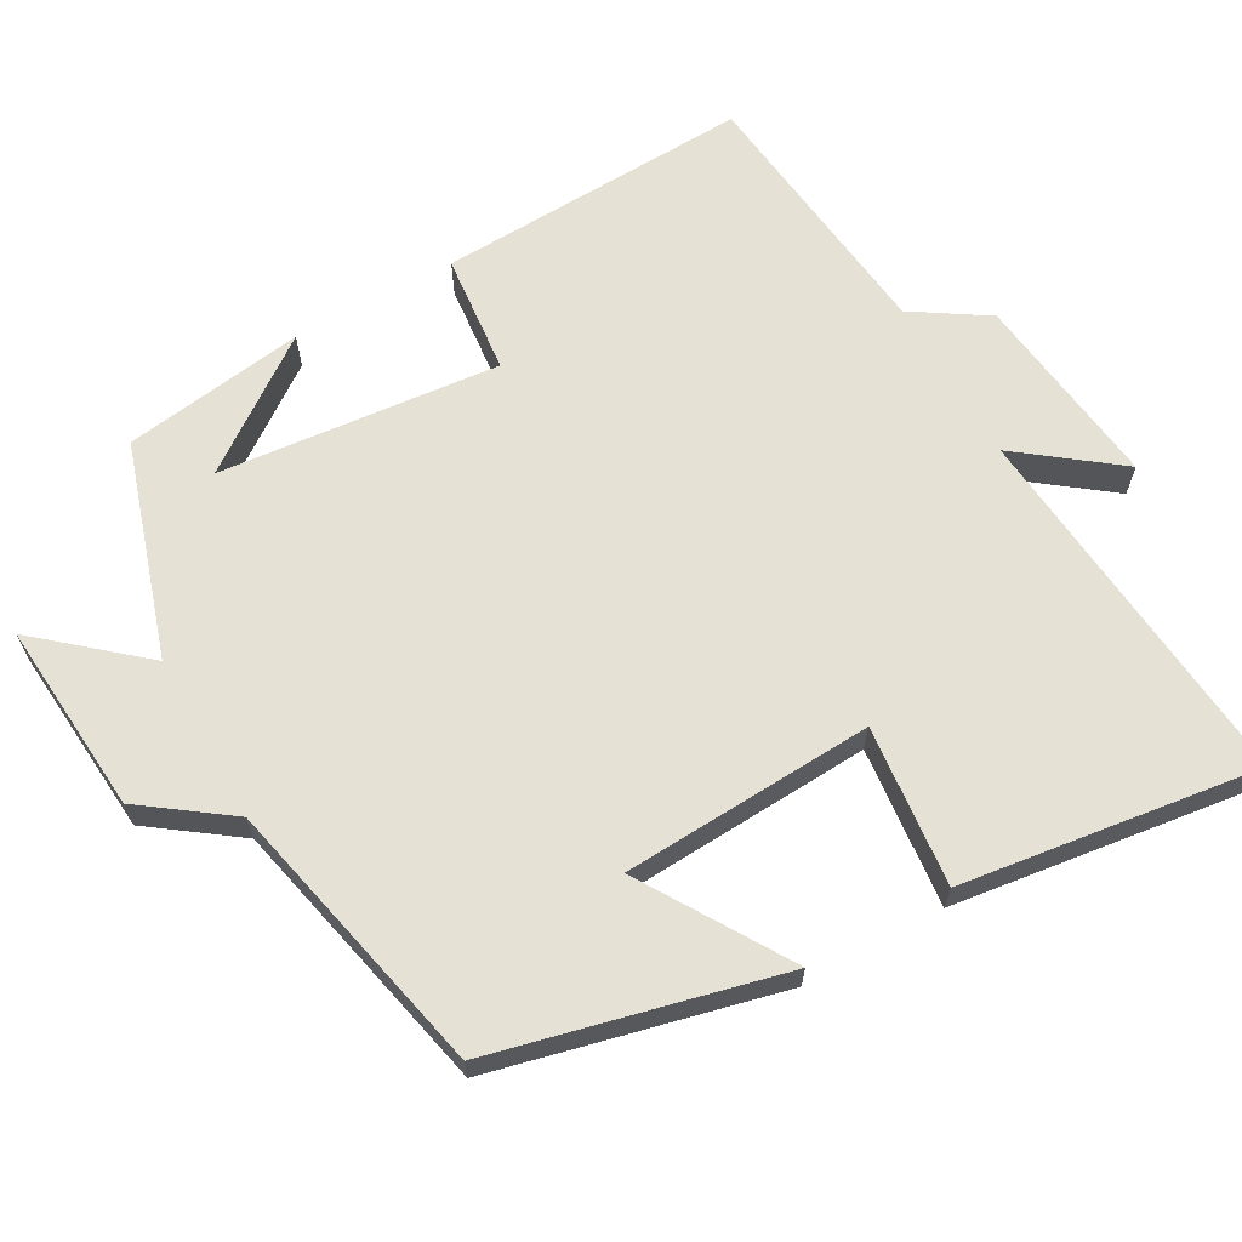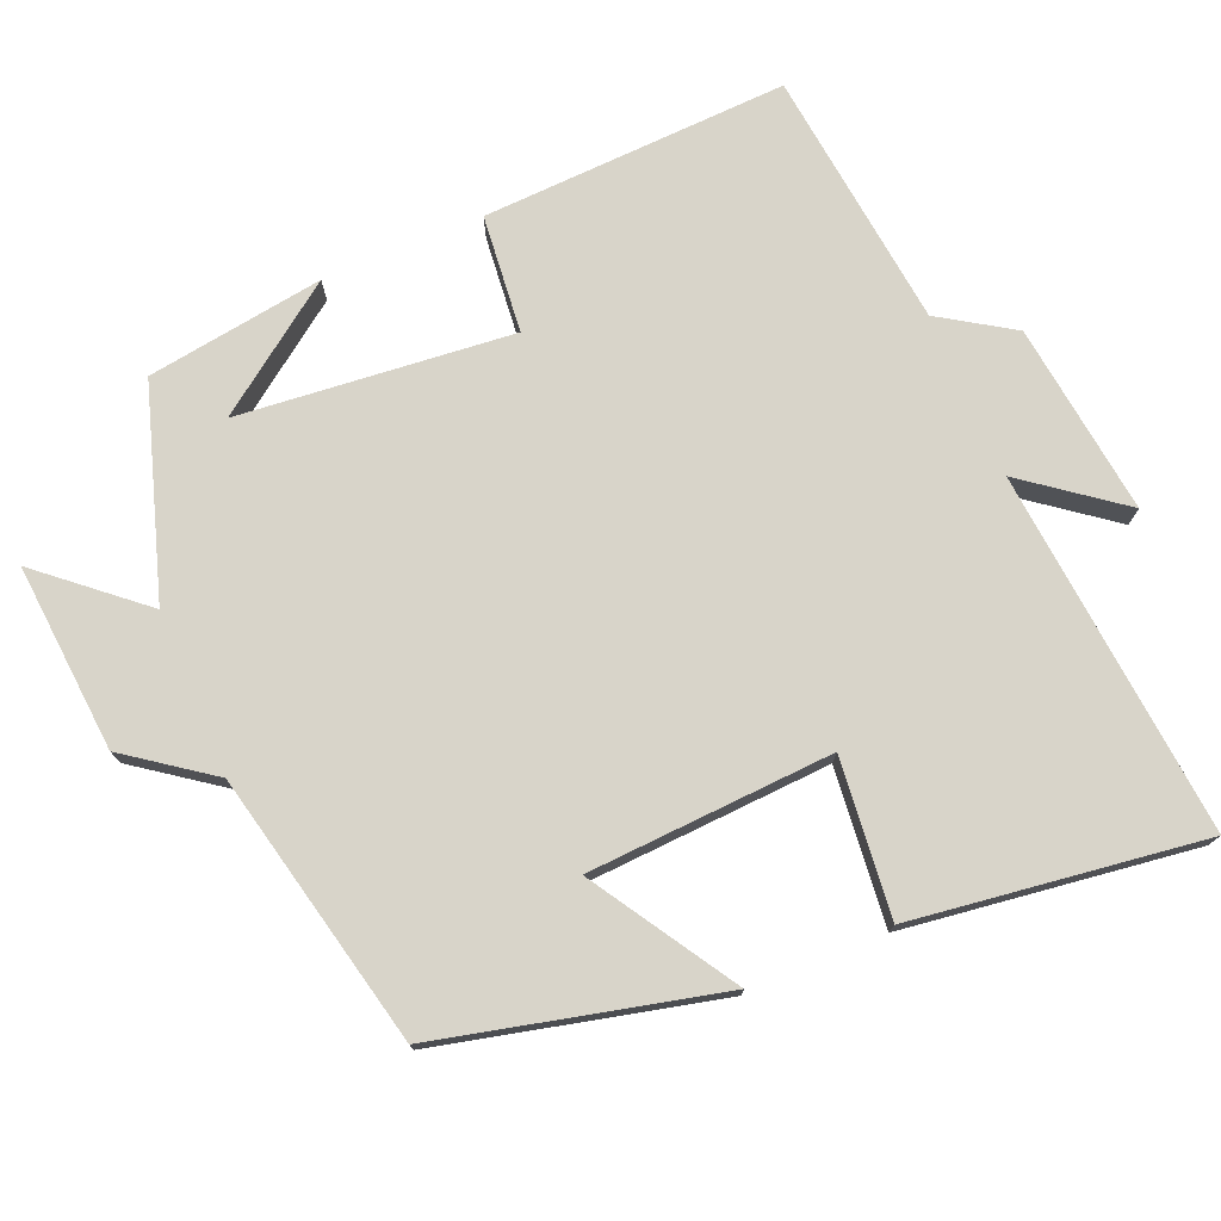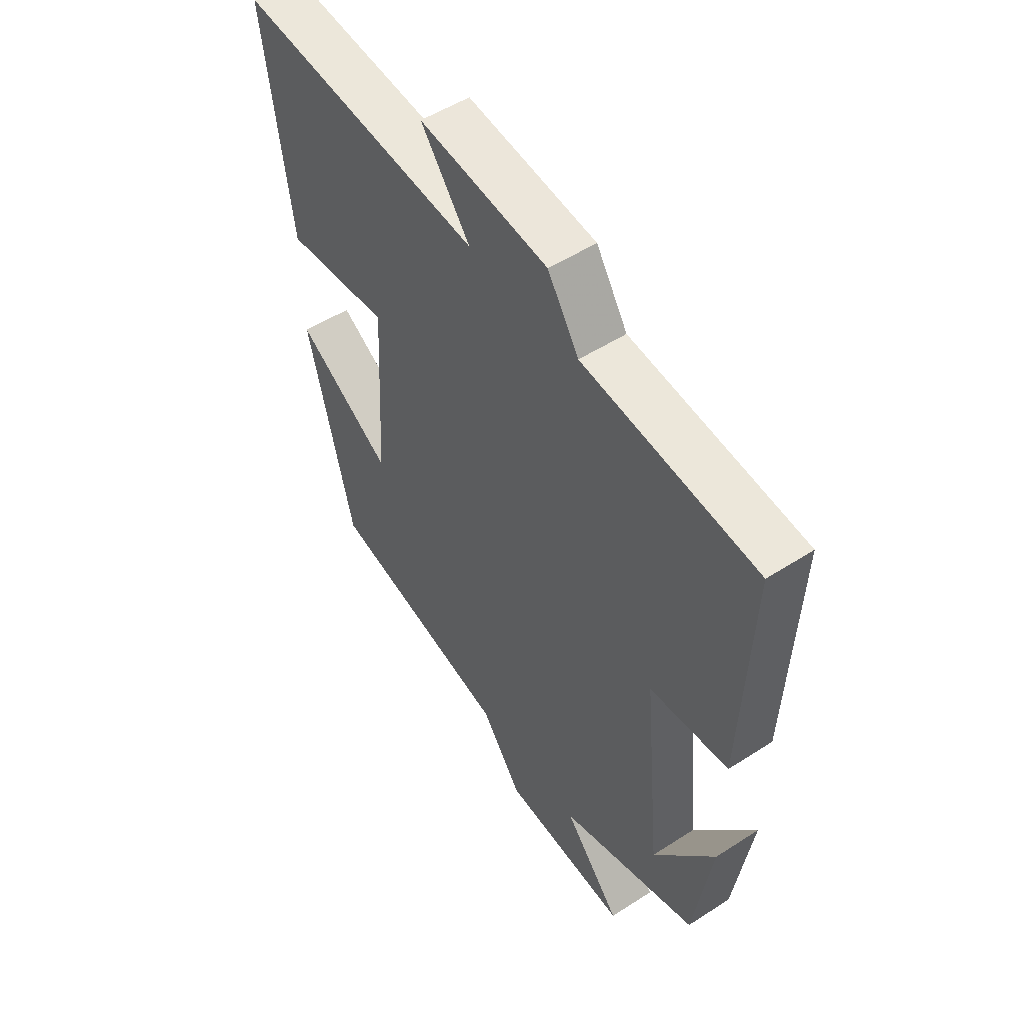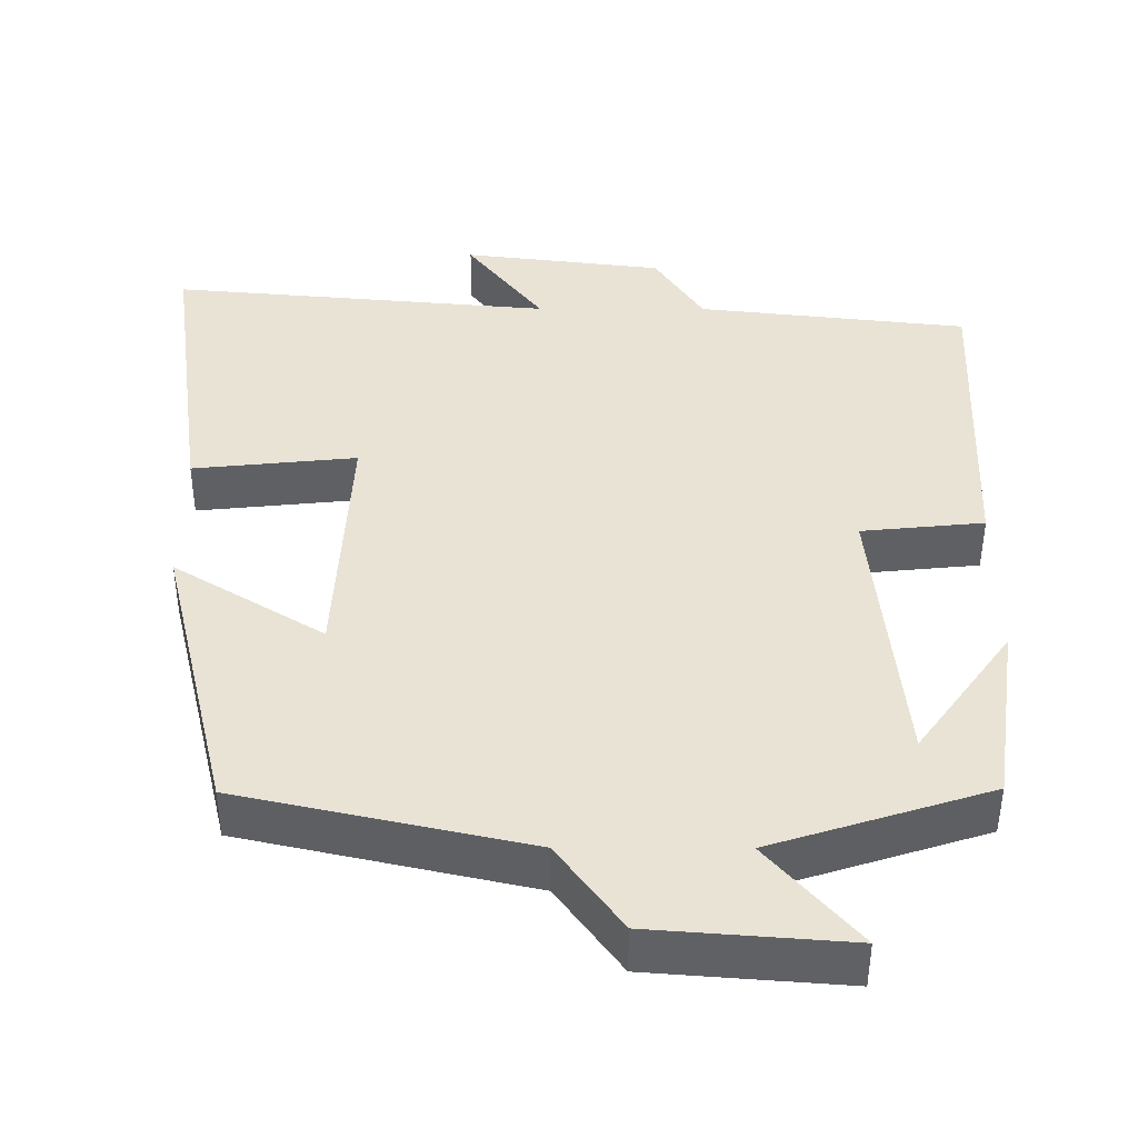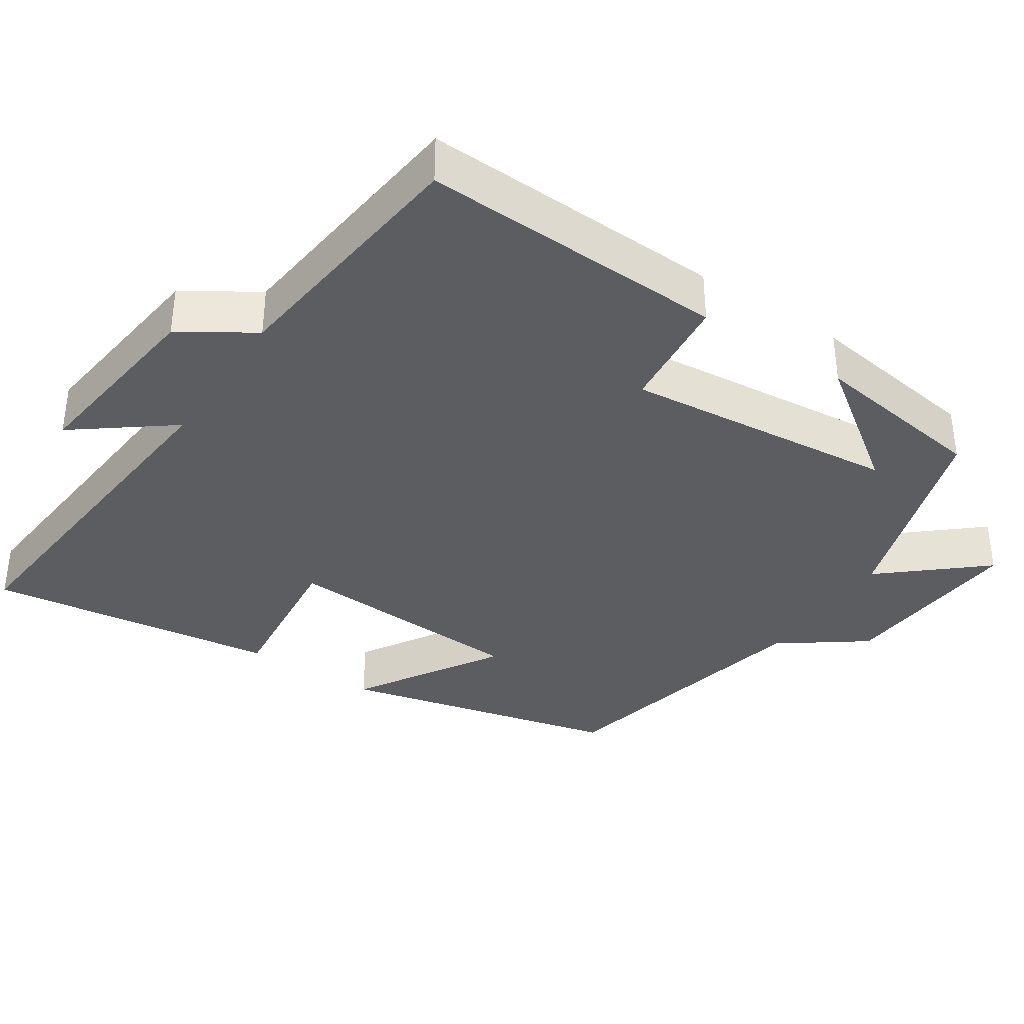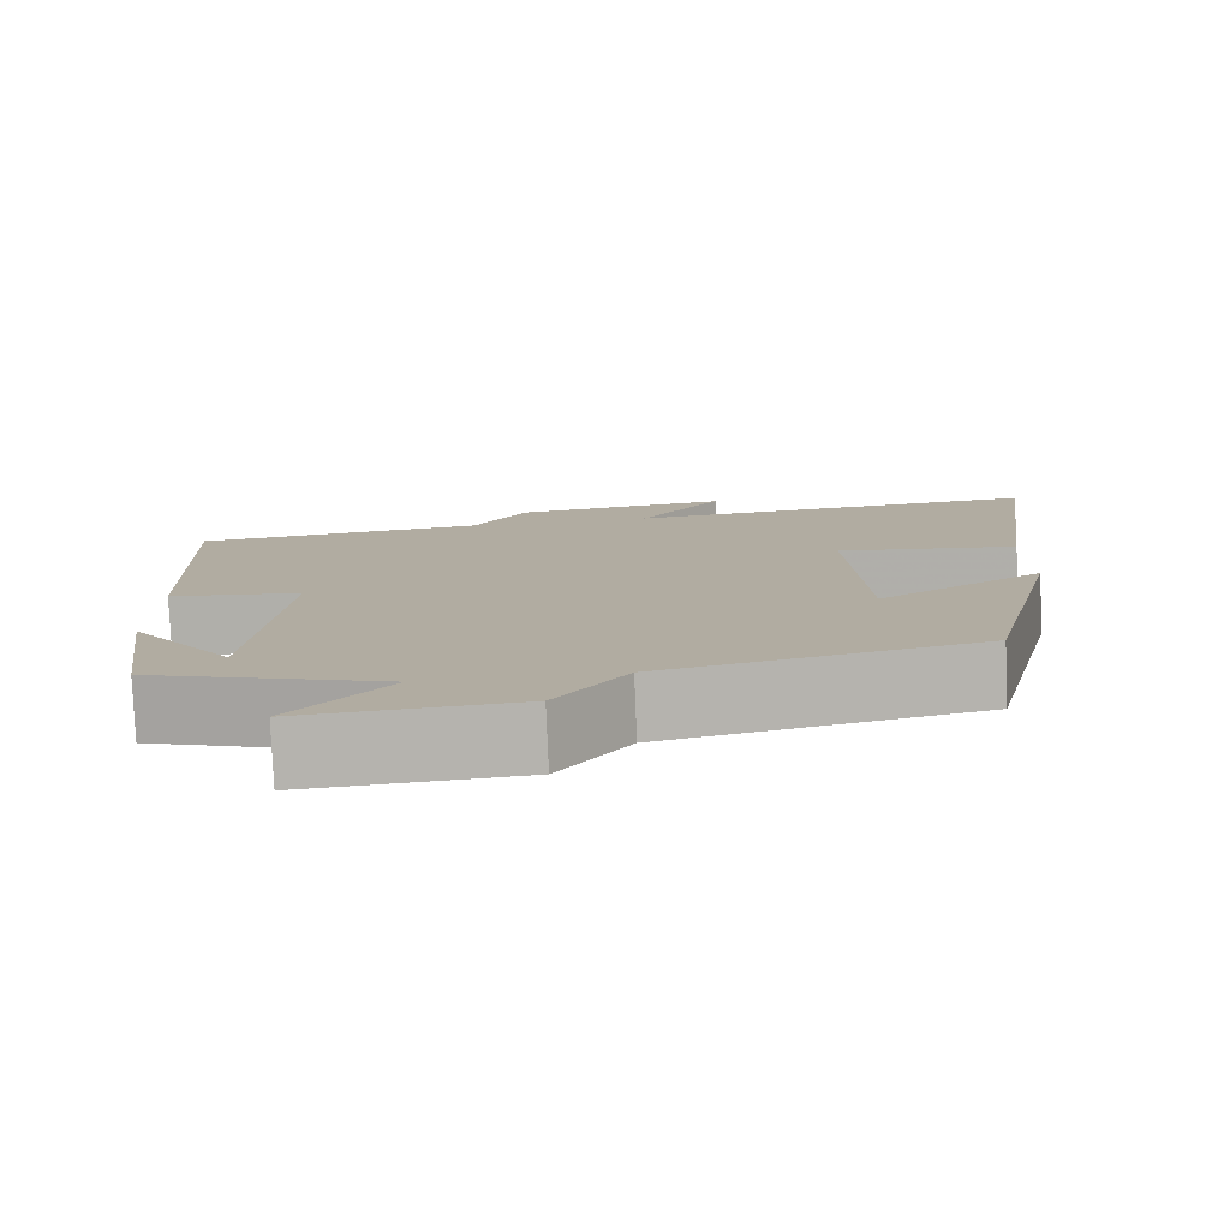
<metadata>
{"format":"obj","ext":"obj","renderer":"f3d","projection":"perspective","resolution":1024,"background":"white","views":[{"elev":65.1,"azim":-119.3,"up":"+Y"},{"elev":75.4,"azim":-112.9,"up":"+Y"},{"elev":51.7,"azim":55.0,"up":"+Z"},{"elev":-48.7,"azim":-0.1,"up":"+Z"},{"elev":-36.6,"azim":56.6,"up":"+Y"},{"elev":-79.5,"azim":-177.6,"up":"+Z"}]}
</metadata>
<code>
v 0.465 0.07 -0.41
v 0.184 0.07 -0.5
v 0.299 0.07 -0.634
v 0.045 0.07 -0.614
v -0.038 0.07 -0.5
v -0.409 0.07 -0.417
v -0.5 0.07 -0.039
v -0.306 0.07 -0.159
v -0.288 0.07 0.173
v -0.5 0.07 0.151
v -0.553 0.07 0.545
v -0.058 0.07 0.5
v -0.157 0.07 0.63
v 0.103 0.07 0.598
v 0.166 0.07 0.5
v 0.517 0.07 0.46
v 0.5 0.07 0.046
v 0.341 0.07 0.03
v 0.377 0.07 -0.34
v 0.5 0.07 -0.17
v 0.465 0 -0.41
v 0.184 0 -0.5
v 0.299 0 -0.634
v 0.045 0 -0.614
v -0.038 0 -0.5
v -0.409 0 -0.417
v -0.5 0 -0.039
v -0.306 0 -0.159
v -0.288 0 0.173
v -0.5 0 0.151
v -0.553 0 0.545
v -0.058 0 0.5
v -0.157 0 0.63
v 0.103 0 0.598
v 0.166 0 0.5
v 0.517 0 0.46
v 0.5 0 0.046
v 0.341 0 0.03
v 0.377 0 -0.34
v 0.5 0 -0.17
f 19 20 1
f 15 16 17 18
f 15 18 19
f 12 13 14 15
f 12 15 19
f 9 10 11 12
f 8 9 12 19
f 5 6 7 8
f 5 8 19 1
f 2 3 4 5
f 1 2 5
f 21 40 39
f 38 37 36 35
f 39 38 35
f 35 34 33 32
f 39 35 32
f 32 31 30 29
f 39 32 29 28
f 28 27 26 25
f 21 39 28 25
f 25 24 23 22
f 25 22 21
f 1 21 22 2
f 2 22 23 3
f 3 23 24 4
f 4 24 25 5
f 5 25 26 6
f 6 26 27 7
f 7 27 28 8
f 8 28 29 9
f 9 29 30 10
f 10 30 31 11
f 11 31 32 12
f 12 32 33 13
f 13 33 34 14
f 14 34 35 15
f 15 35 36 16
f 16 36 37 17
f 17 37 38 18
f 18 38 39 19
f 19 39 40 20
f 20 40 21 1

</code>
